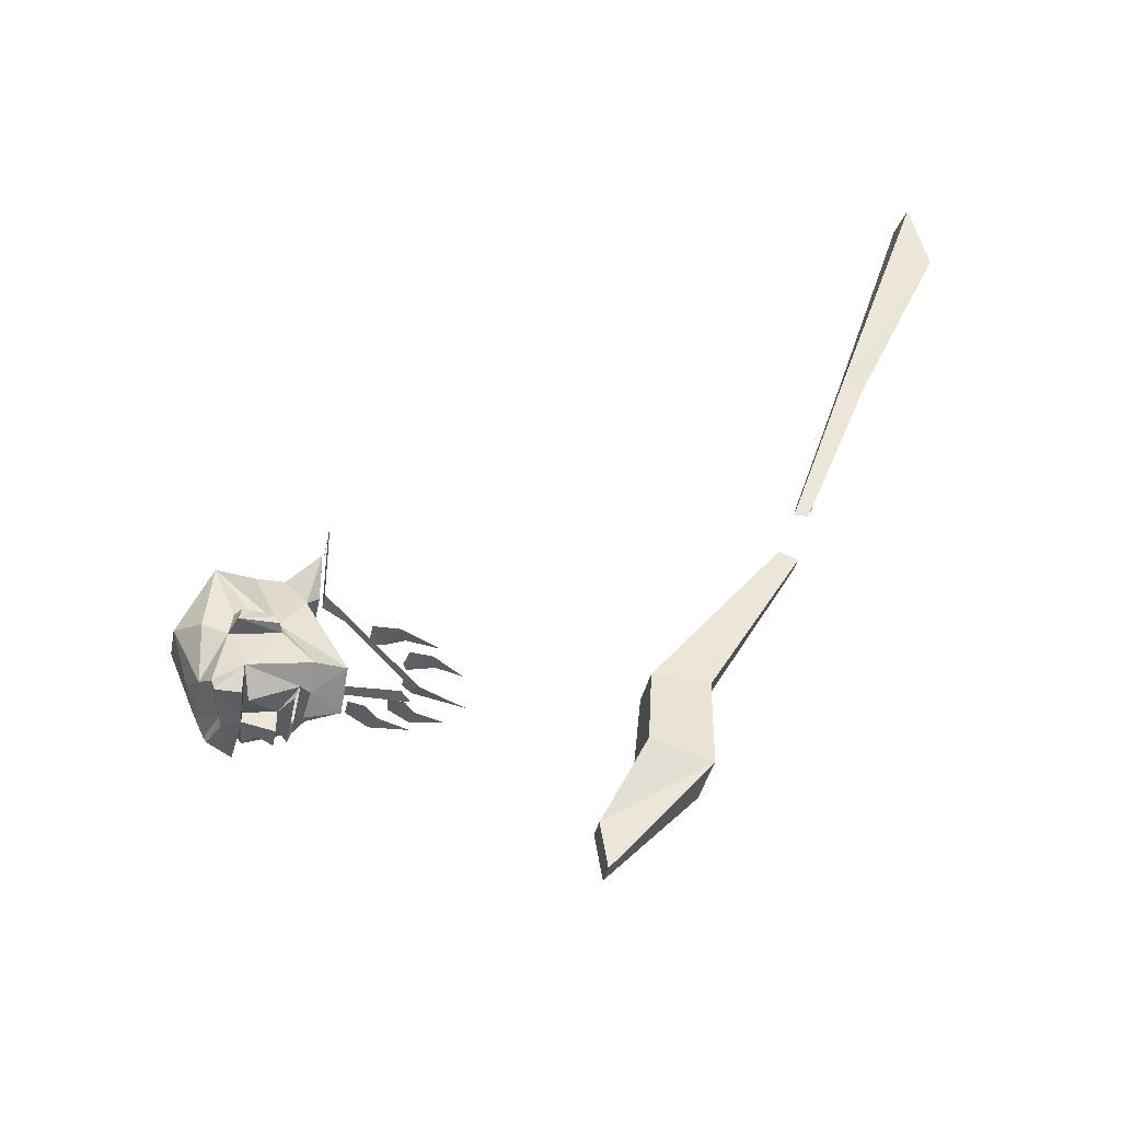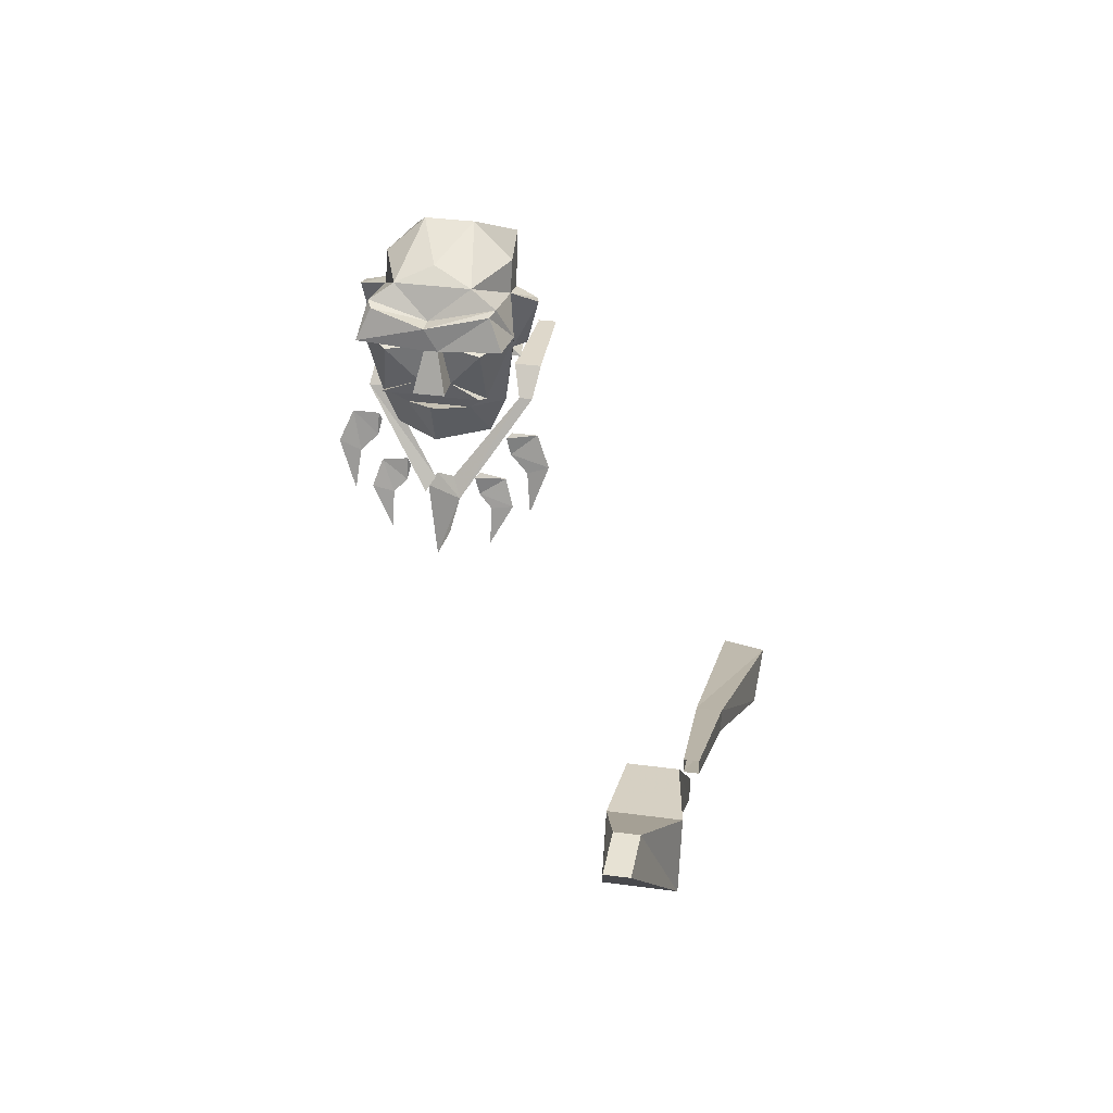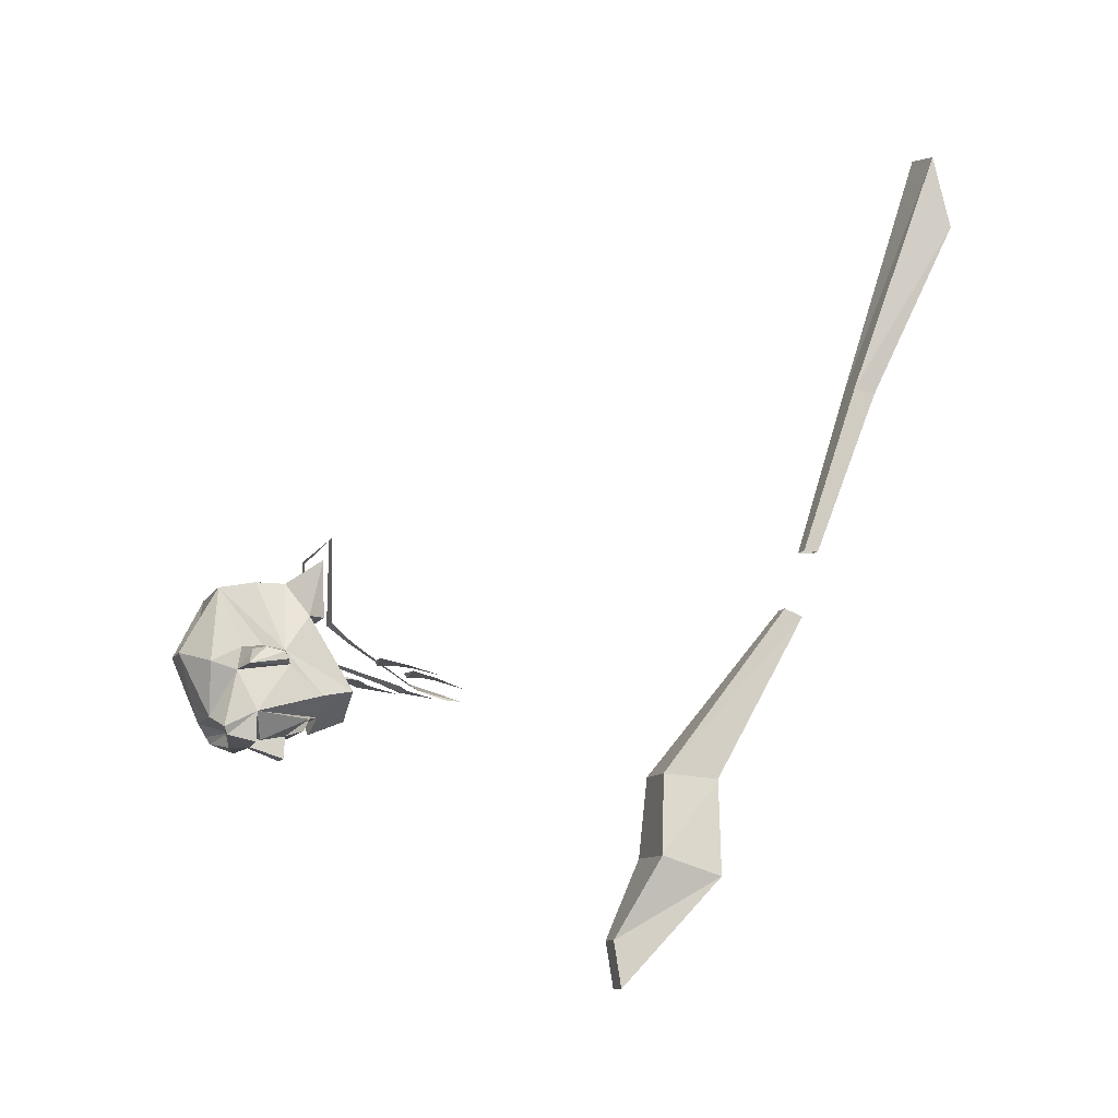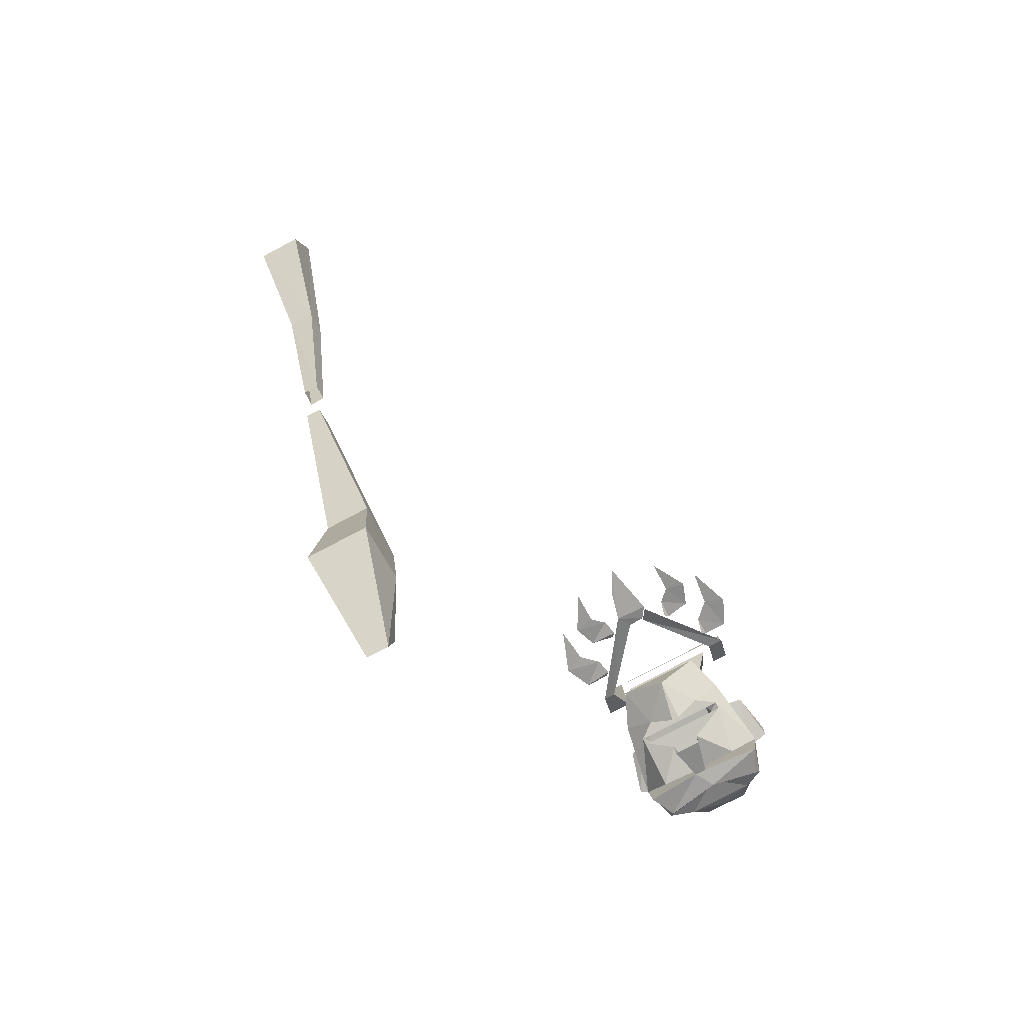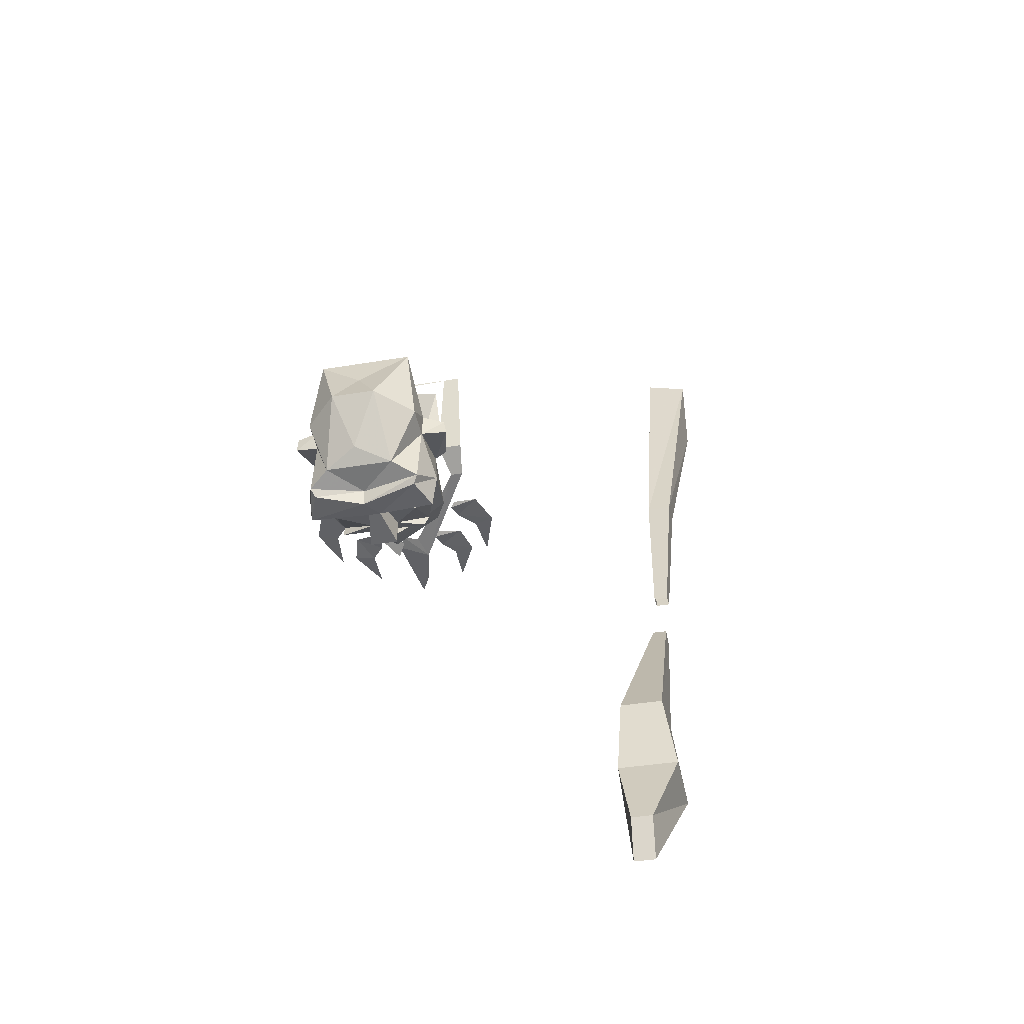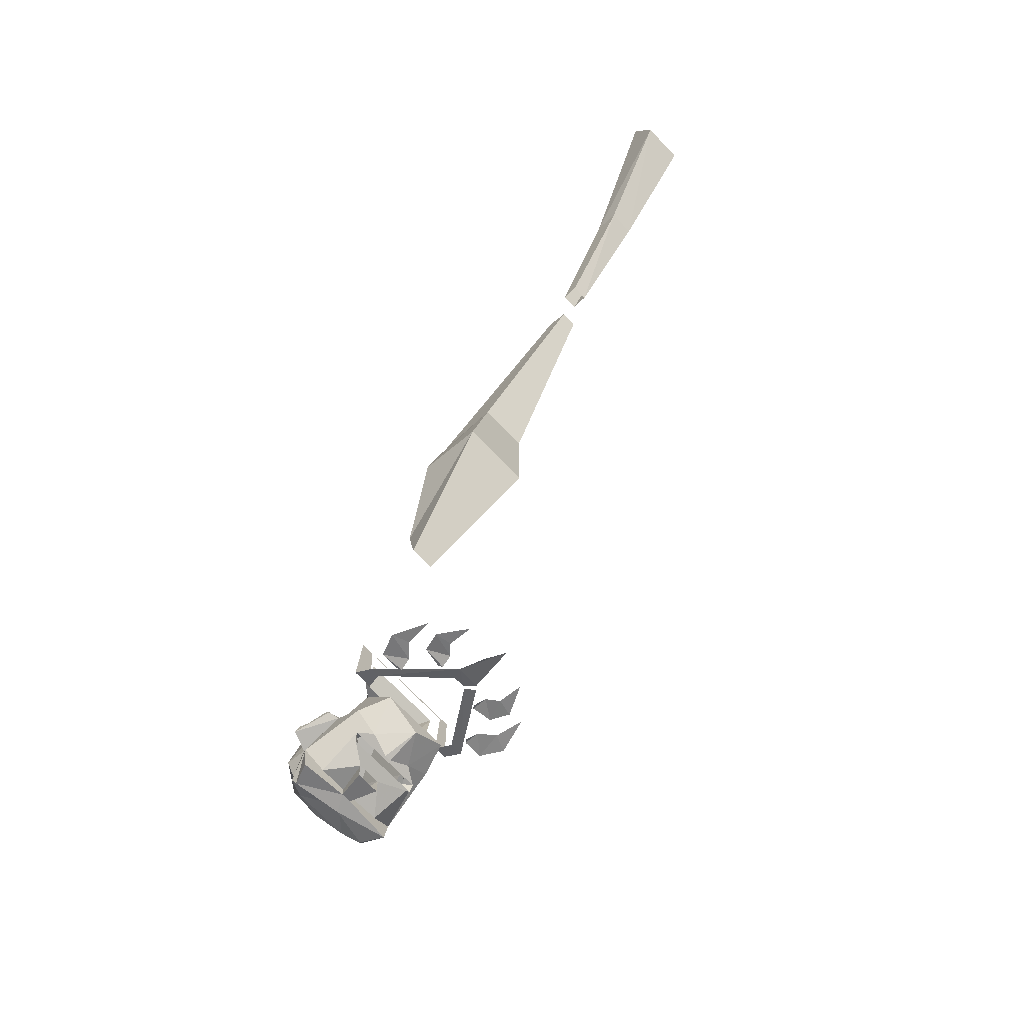
<metadata>
{"format":"obj","ext":"obj","renderer":"f3d","projection":"perspective","resolution":1024,"background":"white","views":[{"elev":-36.7,"azim":-101.4,"up":"+Z"},{"elev":31.6,"azim":-168.9,"up":"+Y"},{"elev":-10.7,"azim":-108.6,"up":"+Z"},{"elev":-79.4,"azim":27.7,"up":"+Z"},{"elev":-34.7,"azim":-166.9,"up":"+Z"},{"elev":-70.9,"azim":-46.6,"up":"+Z"}]}
</metadata>
<code>
v -0.0625 1.766 -0.2812
v -0.01562 1.773 -0.3125
v 0 1.773 -0.3125
v 0.04688 1.766 -0.2812
v 0.08594 1.789 -0.2891
v -0.09375 1.789 -0.2891
v -0.1406 1.906 -0.2812
v -0.1172 1.766 -0.2422
v -0.08594 1.695 -0.2266
v 0 1.695 -0.2812
v 0.0625 1.789 -0.07031
v 0.09375 1.844 -0.1484
v 0.07812 1.695 -0.2266
v 0.1016 1.766 -0.2422
v -0.1016 1.844 -0.1484
v -0.07812 1.789 -0.07031
v -0.04688 1.836 0
v -0.09375 1.766 0.04688
v -0.1094 1.766 -0.07812
v 0.08594 1.766 -0.07812
v 0.1016 1.766 0.04688
v 0.04688 1.836 0
v 0.04688 1.898 0
v 0.08594 1.984 -0.02344
v 0.1016 1.891 -0.1406
v 0.1328 1.891 -0.1484
v 0.1328 1.852 -0.1562
v 0.1016 1.836 -0.1797
v 0.125 1.906 -0.2812
v 0.07031 1.891 -0.3359
v 0.01562 1.828 -0.3203
v 0.08594 1.797 -0.3125
v -0.03906 1.828 -0.3203
v -0.08594 1.797 -0.3125
v -0.09375 1.891 -0.3359
v -0.02344 1.898 -0.3203
v -0.1328 1.906 -0.3438
v -0.1094 1.961 -0.3281
v -0.1172 1.969 -0.3125
v -0.1172 1.945 -0.1953
v -0.1172 1.836 -0.1797
v 0.1484 1.938 -0.1875
v 0.1484 1.93 -0.1562
v 0.1016 1.938 -0.1484
v 0.1016 1.945 -0.1953
v 0.1328 1.844 -0.1719
v 0.1016 2 -0.1797
v 0.0625 1.992 -0.2891
v 0.1016 1.969 -0.3125
v -0.1172 1.938 -0.1484
v -0.1562 1.922 -0.1562
v -0.1641 1.93 -0.1875
v -0.1406 1.844 -0.1719
v -0.1406 1.852 -0.1562
v -0.1016 1.891 -0.1406
v -0.09375 1.984 -0.02344
v -0.04688 1.898 0
v -0.1406 1.891 -0.1484
v -0.1172 2 -0.1797
v -0.04688 2.055 -0.1562
v 0 2.008 -0.08594
v 0 1.898 -0.3438
v 0 1.938 -0.3438
v -0.02344 1.898 -0.3438
v -0.03906 1.828 -0.3672
v 0.01562 1.828 -0.3672
v 0 1.898 -0.3203
v 0.1172 1.906 -0.3438
v 0.09375 1.961 -0.3281
v 0 1.938 -0.3125
v 0 1.992 -0.2891
v -0.07031 1.992 -0.2891
v 0 2.016 -0.2578
v 0.03906 2.055 -0.1562
v -0.4922 1.039 -0.6172
v -0.4453 1.234 -0.8359
v -0.4453 1.25 -0.7422
v -0.4922 1.164 -0.5781
v -0.4609 1.031 -0.4219
v -0.3672 1.031 -0.4219
v -0.3594 1.039 -0.6172
v -0.3984 1.234 -0.8359
v -0.3984 1.25 -0.7422
v -0.3594 1.164 -0.5781
v -0.3672 1.148 -0.4141
v -0.4609 1.148 -0.4141
v -0.4375 0.8281 -0.07812
v -0.4062 0.8281 -0.07812
v -0.4062 0.8672 -0.0625
v -0.4375 0.8672 -0.0625
v -0.4375 0.6953 0.4219
v -0.4688 0.5078 0.9531
v -0.4688 0.4688 0.7969
v -0.4375 0.6484 0.4141
v -0.4375 0.8203 0.0625
v -0.4062 0.8203 0.0625
v -0.3828 0.6953 0.4219
v -0.3828 0.6484 0.4219
v -0.4062 0.7891 0.0625
v -0.4375 0.7891 0.0625
v -0.375 0.4688 0.8125
v -0.375 0.5078 0.9766
v -0.1016 1.648 -0.1719
v -0.1094 1.656 -0.1641
v -0.1562 1.656 -0.1641
v -0.1094 1.617 -0.1719
v -0.1797 1.602 -0.1797
v -0.1406 1.586 -0.1797
v -0.1484 1.516 -0.1953
v -0.04688 1.57 -0.1875
v -0.05469 1.578 -0.1797
v -0.1016 1.57 -0.1797
v -0.05469 1.539 -0.1875
v -0.1172 1.523 -0.1953
v -0.07812 1.516 -0.1953
v -0.07812 1.453 -0.2109
v -0.02344 1.539 -0.2109
v -0.007812 1.477 -0.2266
v 0.01562 1.43 -0.2266
v 0.03906 1.547 -0.1875
v 0.02344 1.57 -0.1797
v -0.007812 1.57 -0.1875
v -0.1172 1.711 -0.1328
v -0.1406 1.711 -0.1328
v -0.1016 1.758 -0.09375
v -0.1484 1.758 -0.09375
v -0.1094 1.758 0.08594
v -0.1406 1.758 0.08594
v 0.125 1.758 0.07812
v 0.1484 1.758 0.08594
v 0.1172 1.758 -0.09375
v 0.1484 1.758 -0.09375
v 0.125 1.711 -0.1328
v 0.1562 1.711 -0.1328
v 0.02344 1.57 -0.1953
v 0.03906 1.547 -0.2109
v 0.07812 1.555 -0.1875
v 0.125 1.586 -0.1797
v 0.07812 1.594 -0.1797
v 0.07031 1.586 -0.1875
v 0.1016 1.531 -0.1953
v 0.1406 1.539 -0.1953
v 0.1016 1.469 -0.2109
v 0.1328 1.633 -0.1719
v 0.1797 1.672 -0.1641
v 0.1328 1.672 -0.1641
v 0.125 1.664 -0.1719
v 0.1641 1.602 -0.1797
v 0.2031 1.617 -0.1797
v 0.1719 1.531 -0.1953
f 1 2 3
f 1 3 4
f 1 4 5
f 1 5 6
f 1 6 7
f 1 7 8
f 1 8 9
f 1 9 10
f 1 10 2
f 1 2 3
f 1 3 4
f 1 4 5
f 1 5 6
f 11 12 13
f 13 12 14
f 13 14 4
f 13 4 10
f 13 10 9
f 9 15 16
f 16 15 17
f 16 17 18
f 16 18 19
f 16 19 11
f 11 19 20
f 11 20 21
f 11 21 22
f 11 22 12
f 12 22 23
f 12 23 24
f 12 24 25
f 12 25 26
f 12 26 27
f 12 27 28
f 12 28 14
f 14 28 29
f 14 29 4
f 4 29 5
f 5 29 30
f 5 30 31
f 5 31 32
f 32 31 33
f 32 33 34
f 34 33 6
f 6 33 35
f 6 35 7
f 7 35 36
f 7 36 37
f 7 37 38
f 7 38 39
f 7 39 40
f 7 40 41
f 7 41 8
f 8 41 15
f 8 15 9
f 3 10 4
f 10 3 2
f 42 43 44
f 42 44 45
f 42 45 46
f 42 46 43
f 43 46 26
f 43 26 25
f 43 25 44
f 44 25 24
f 44 24 47
f 44 47 45
f 45 47 48
f 45 48 49
f 45 49 29
f 45 29 28
f 45 28 46
f 46 28 27
f 46 27 26
f 40 50 51
f 40 51 52
f 40 52 41
f 41 52 53
f 41 53 15
f 15 53 54
f 15 54 55
f 15 55 56
f 15 56 57
f 15 57 17
f 17 57 23
f 17 23 22
f 17 22 18
f 18 22 21
f 50 55 58
f 50 58 51
f 51 58 52
f 52 58 54
f 52 54 53
f 55 54 58
f 56 55 50
f 56 50 59
f 56 59 60
f 56 60 61
f 56 61 24
f 56 24 57
f 57 24 23
f 62 63 64
f 62 64 65
f 62 65 66
f 62 66 67
f 62 67 29
f 62 29 68
f 62 68 63
f 63 68 69
f 63 69 70
f 63 70 39
f 63 39 38
f 63 38 64
f 64 38 37
f 64 37 36
f 64 36 33
f 64 33 65
f 36 35 33
f 31 30 67
f 31 67 66
f 69 49 70
f 70 49 48
f 70 48 71
f 70 71 72
f 70 72 39
f 39 72 40
f 40 72 59
f 40 59 50
f 68 29 49
f 68 49 69
f 72 60 59
f 60 72 73
f 60 73 74
f 60 74 61
f 61 74 24
f 24 74 47
f 47 74 48
f 48 74 73
f 48 73 71
f 71 73 72
f 29 67 30
f 75 76 77
f 75 77 78
f 75 78 79
f 75 79 80
f 75 80 81
f 75 81 76
f 76 81 82
f 76 82 77
f 77 82 83
f 77 83 84
f 77 84 78
f 78 84 85
f 78 85 86
f 78 86 79
f 79 86 87
f 79 87 80
f 80 87 88
f 80 88 89
f 80 89 85
f 80 85 81
f 81 85 84
f 81 84 82
f 82 84 83
f 86 90 87
f 90 86 85
f 90 85 89
f 91 92 93
f 91 93 94
f 91 94 95
f 91 95 96
f 91 96 97
f 91 97 94
f 94 97 98
f 94 98 99
f 94 99 100
f 94 100 95
f 98 101 102
f 98 102 97
f 98 97 99
f 99 97 96
f 93 101 98
f 93 98 94
f 97 102 92
f 97 92 91
f 103 104 105
f 103 105 106
f 106 105 107
f 106 107 108
f 108 107 109
f 110 111 112
f 110 112 113
f 113 112 114
f 113 114 115
f 115 114 116
f 117 118 119
f 117 119 120
f 117 120 121
f 117 121 122
f 117 122 123
f 117 123 124
f 124 123 125
f 124 125 126
f 126 125 127
f 126 127 128
f 128 127 129
f 128 129 130
f 130 129 131
f 130 131 132
f 132 131 133
f 132 133 134
f 134 133 135
f 134 135 136
f 137 138 139
f 137 139 140
f 141 142 138
f 141 138 137
f 141 143 142
f 144 145 146
f 144 146 147
f 148 149 145
f 148 145 144
f 148 150 149

</code>
